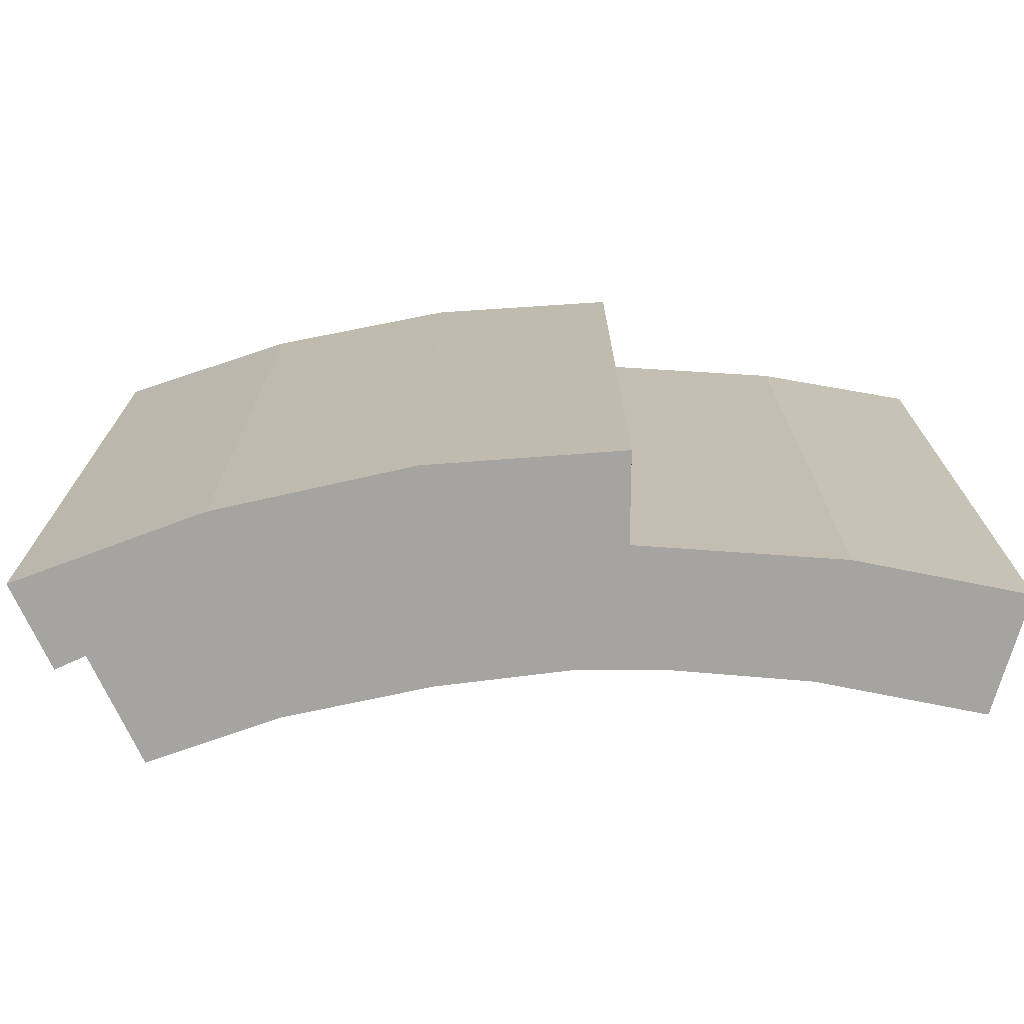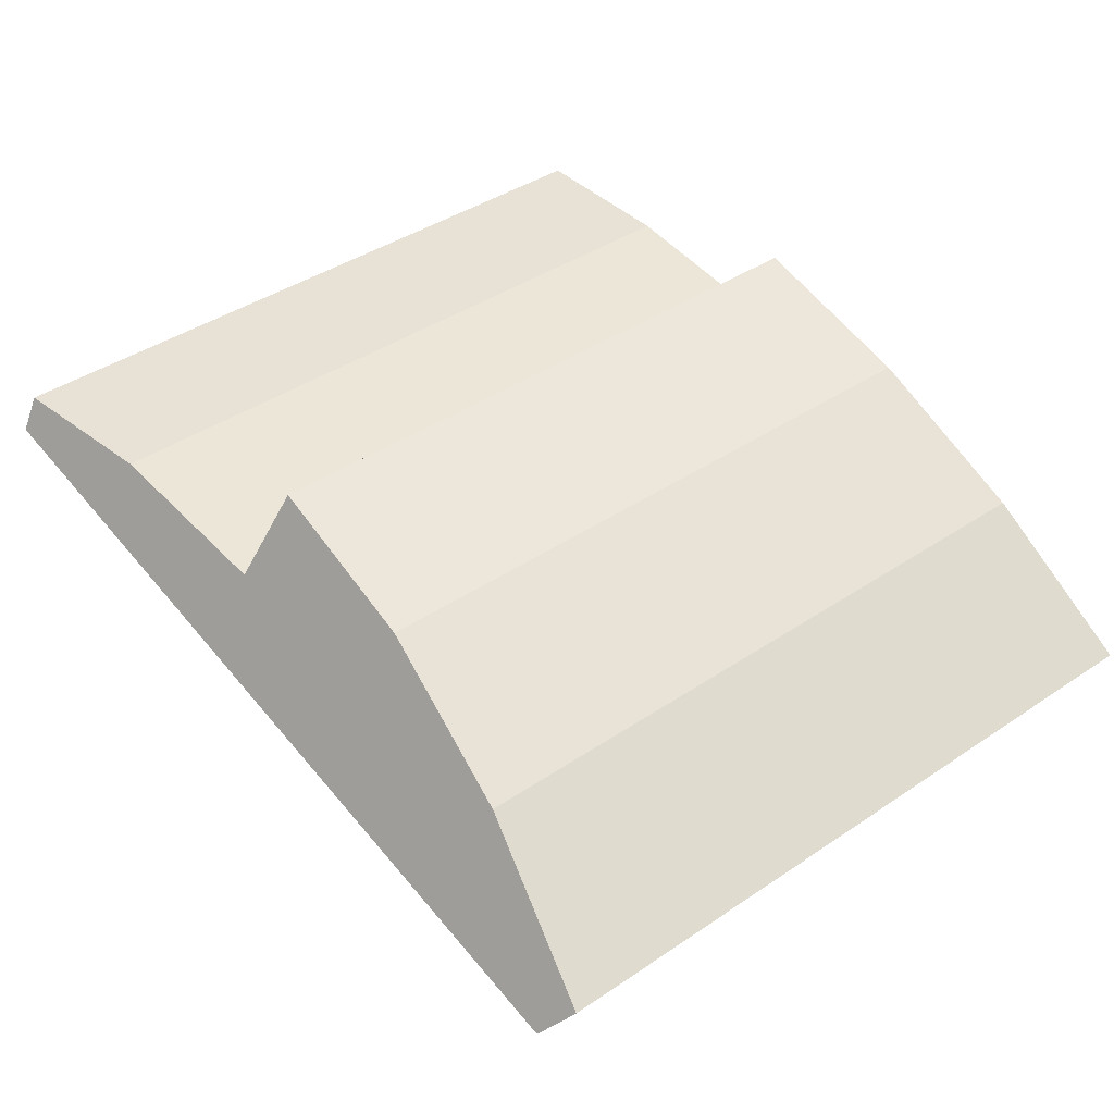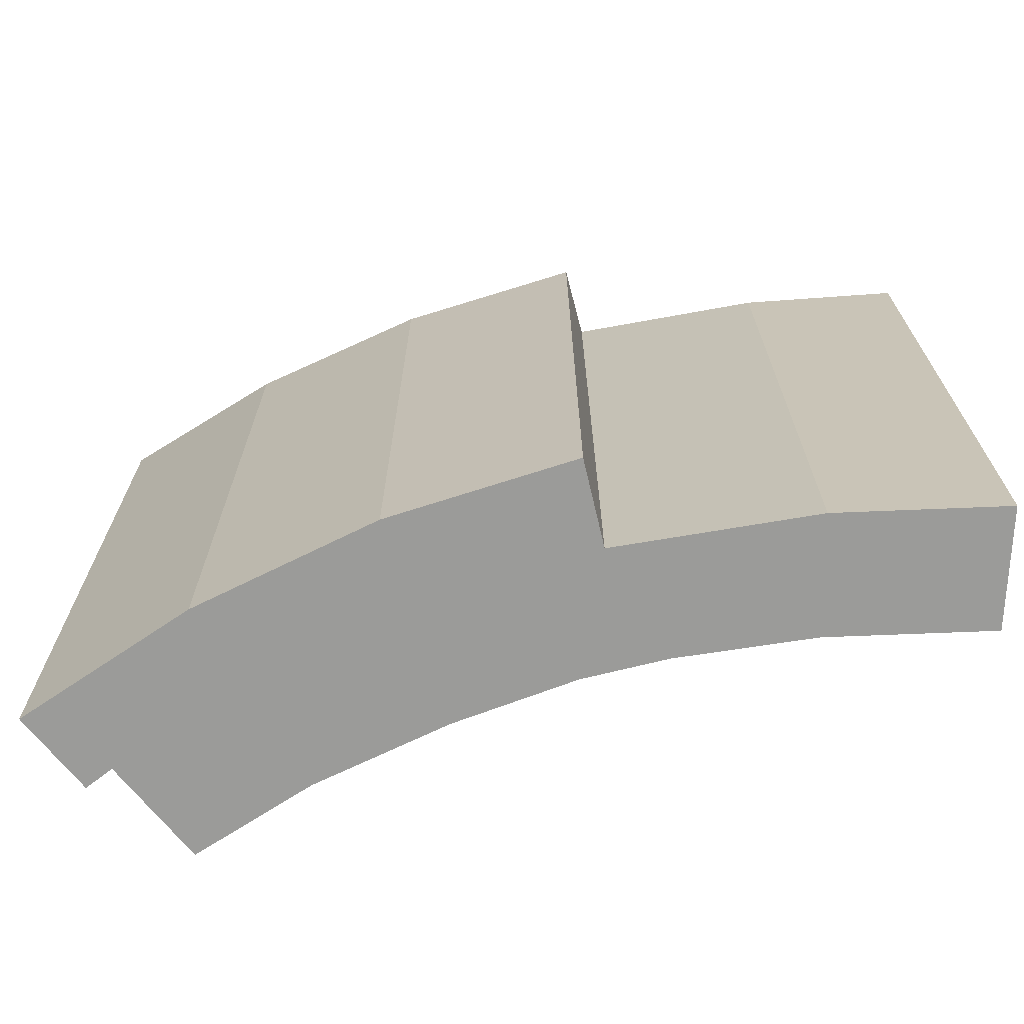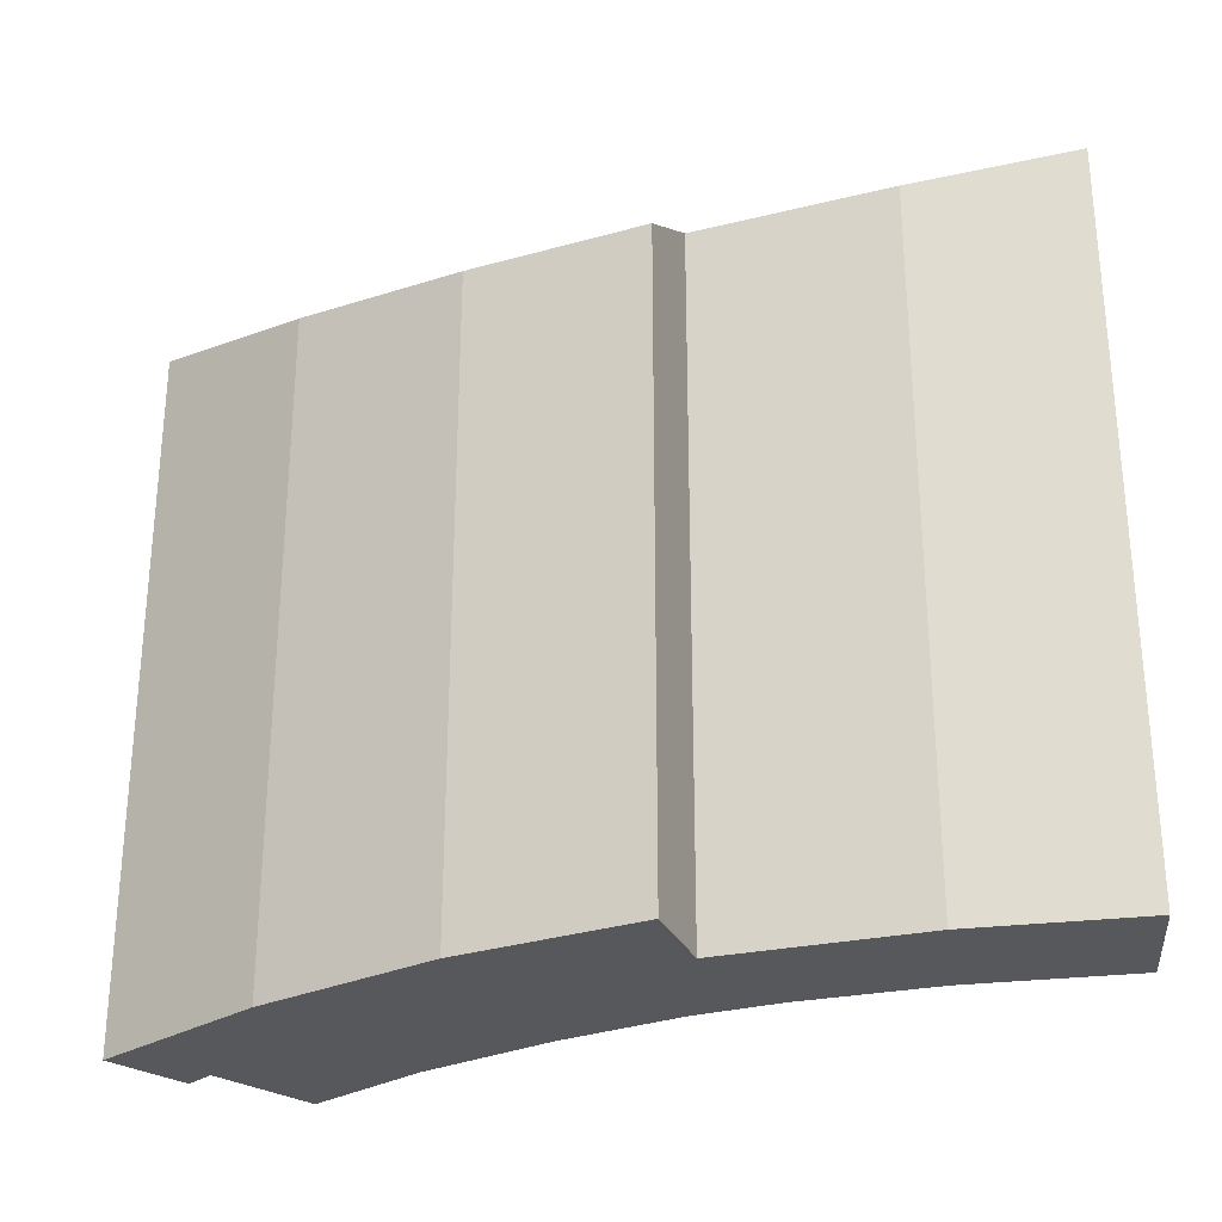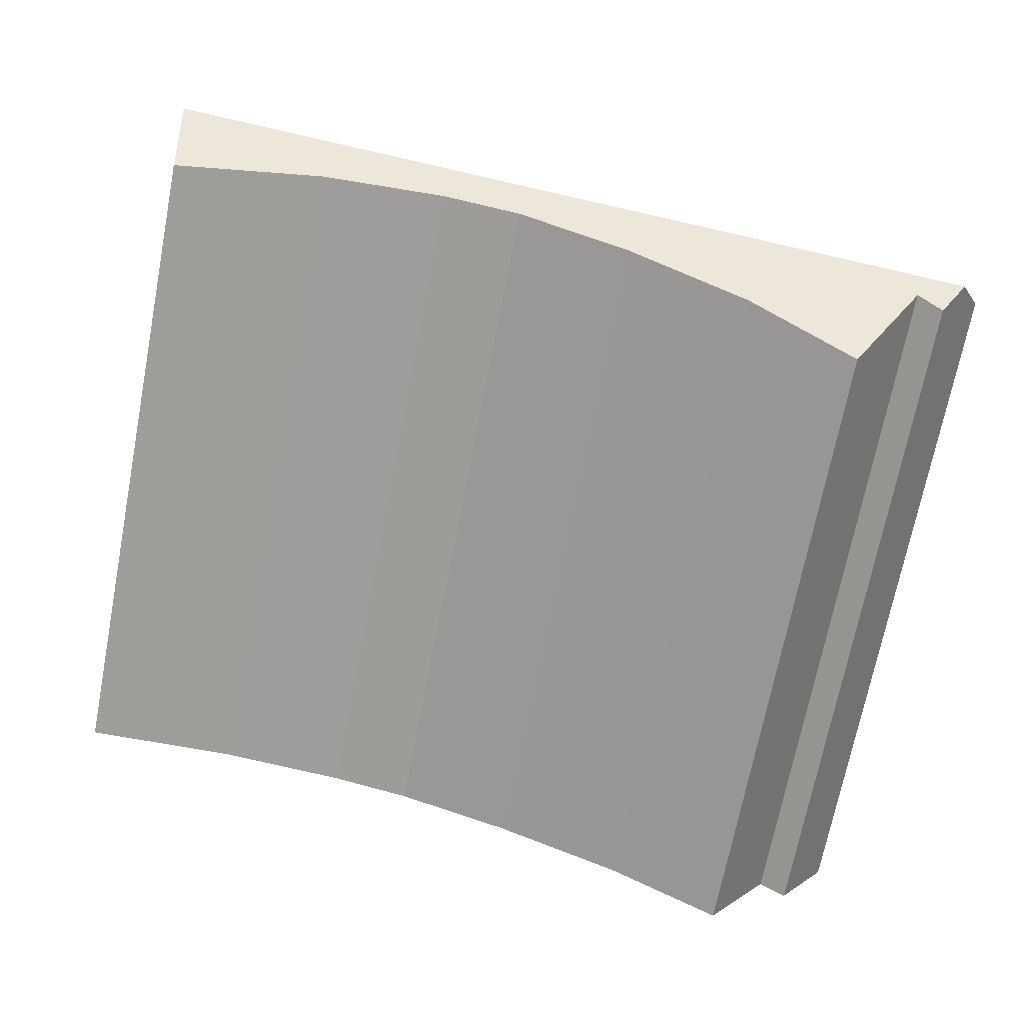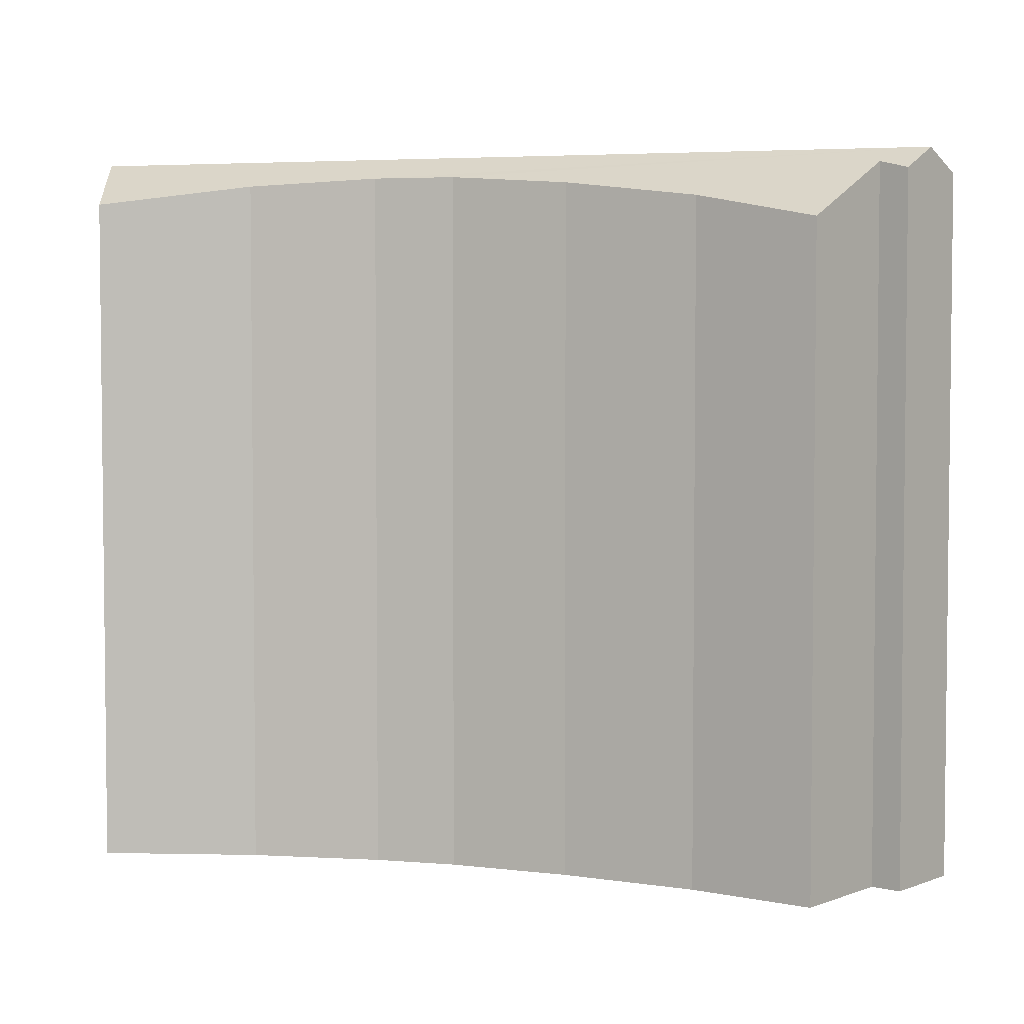
<metadata>
{"format":"obj","ext":"obj","renderer":"f3d","projection":"perspective","resolution":1024,"background":"white","views":[{"elev":-73.2,"azim":-10.4,"up":"+Y"},{"elev":41.2,"azim":-129.4,"up":"+Z"},{"elev":-69.6,"azim":3.3,"up":"+Y"},{"elev":-28.8,"azim":11.1,"up":"+Y"},{"elev":-70.4,"azim":169.0,"up":"+Z"},{"elev":3.9,"azim":-175.4,"up":"+Y"}]}
</metadata>
<code>
v  7.63 9.464 3.23
v  7.85 10.19 1.98
v  4.99 9.58 2.54
v  2.41 9.933 1.44
v  0.385 10.84 -0.542
v  0 10.49 6.426e-16
v  13.1 10.84 1.788
v  10.72 10.31 2.3
v  13.14 10.58 2.26
v  12.97 10.14 0.53
v  10.61 10.41 0.57
v  8.65 10.51 0.38
v  7.44 10.5 0.15
v  5.7 10.37 -0.4
v  3.78 10.12 -1.2
v  1.14 10.62 -0.8
v  2.11 9.751 -2.16
v  0.758 10.51 -1.067
v  1.14 4.899e-17 -0.8
v  2.11 1.323e-16 -2.16
v  0.758 6.533e-17 -1.067
v  0 0 0
v  0.385 3.319e-17 -0.542
v  3.78 7.348e-17 -1.2
v  10.61 -3.49e-17 0.57
v  12.97 -3.245e-17 0.53
v  8.65 -2.327e-17 0.38
v  7.44 -9.185e-18 0.15
v  5.7 2.449e-17 -0.4
v  2.41 -8.817e-17 1.44
v  4.99 -1.555e-16 2.54
v  7.63 -1.978e-16 3.23
v  10.72 -1.408e-16 2.3
v  7.85 -1.212e-16 1.98
v  13.14 -1.384e-16 2.26
v  13.1 -1.095e-16 1.788
g defaultobject
f 1 2 3
f 4 5 6
f 5 4 7
f 7 4 2
f 2 4 3
f 7 2 8
f 7 8 9
f 10 11 7
f 12 7 11
f 5 7 12
f 13 5 12
f 14 5 13
f 15 5 14
f 16 5 15
f 17 16 15
f 18 5 16
f 17 19 16
f 19 17 20
f 18 6 5
f 6 18 21
f 6 21 22
f 22 21 23
f 19 18 16
f 18 19 21
f 24 17 15
f 17 24 20
f 10 25 11
f 25 10 26
f 11 27 12
f 27 11 25
f 27 13 12
f 13 27 28
f 28 14 13
f 14 28 29
f 29 15 14
f 15 29 24
f 22 4 6
f 4 22 30
f 30 3 4
f 3 30 31
f 31 1 3
f 1 31 32
f 2 33 8
f 33 2 34
f 8 35 9
f 35 8 33
f 1 34 2
f 34 1 32
f 9 10 7
f 10 9 35
f 10 35 26
f 26 35 36
f 31 34 32
f 34 31 28
f 28 31 29
f 29 31 30
f 29 30 24
f 24 30 20
f 20 30 19
f 19 30 22
f 19 22 21
f 21 22 23
f 33 36 35
f 36 33 26
f 26 33 25
f 25 33 34
f 25 34 27
f 27 34 28

</code>
